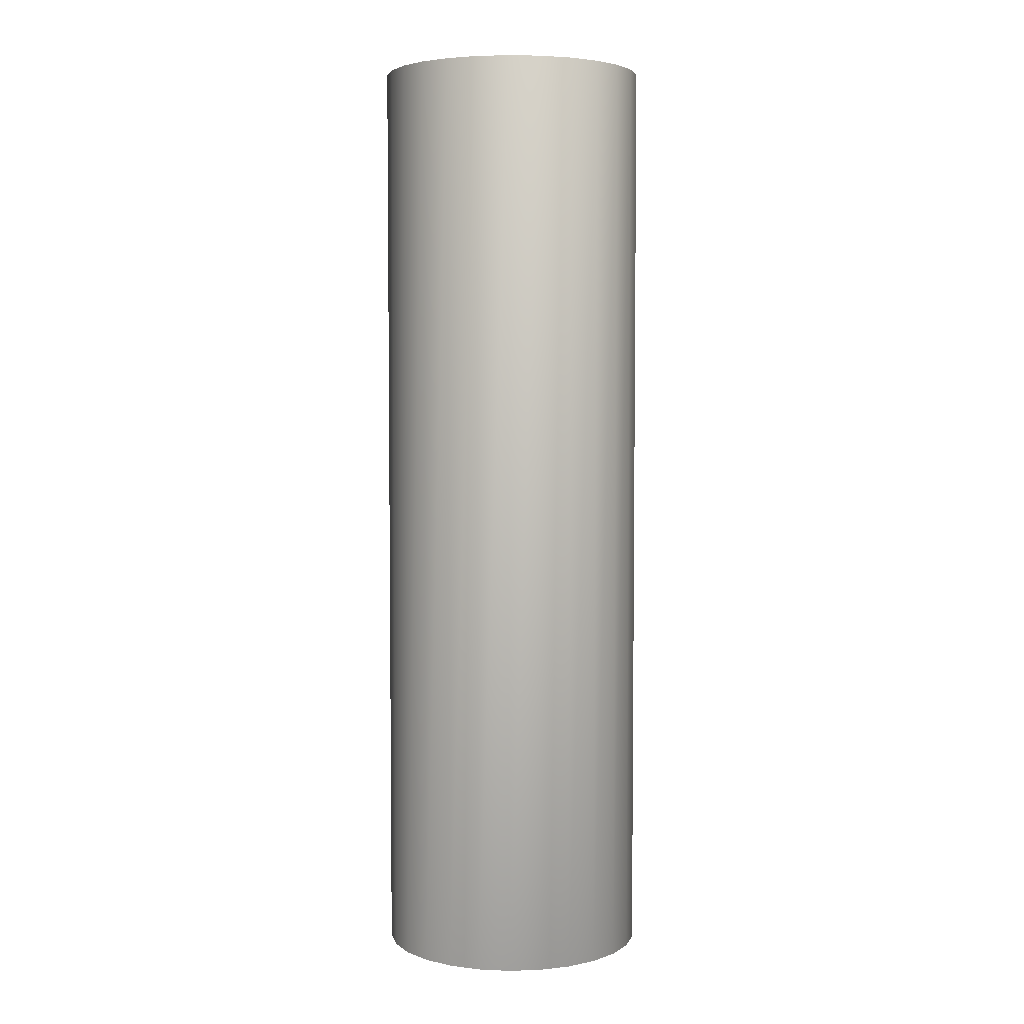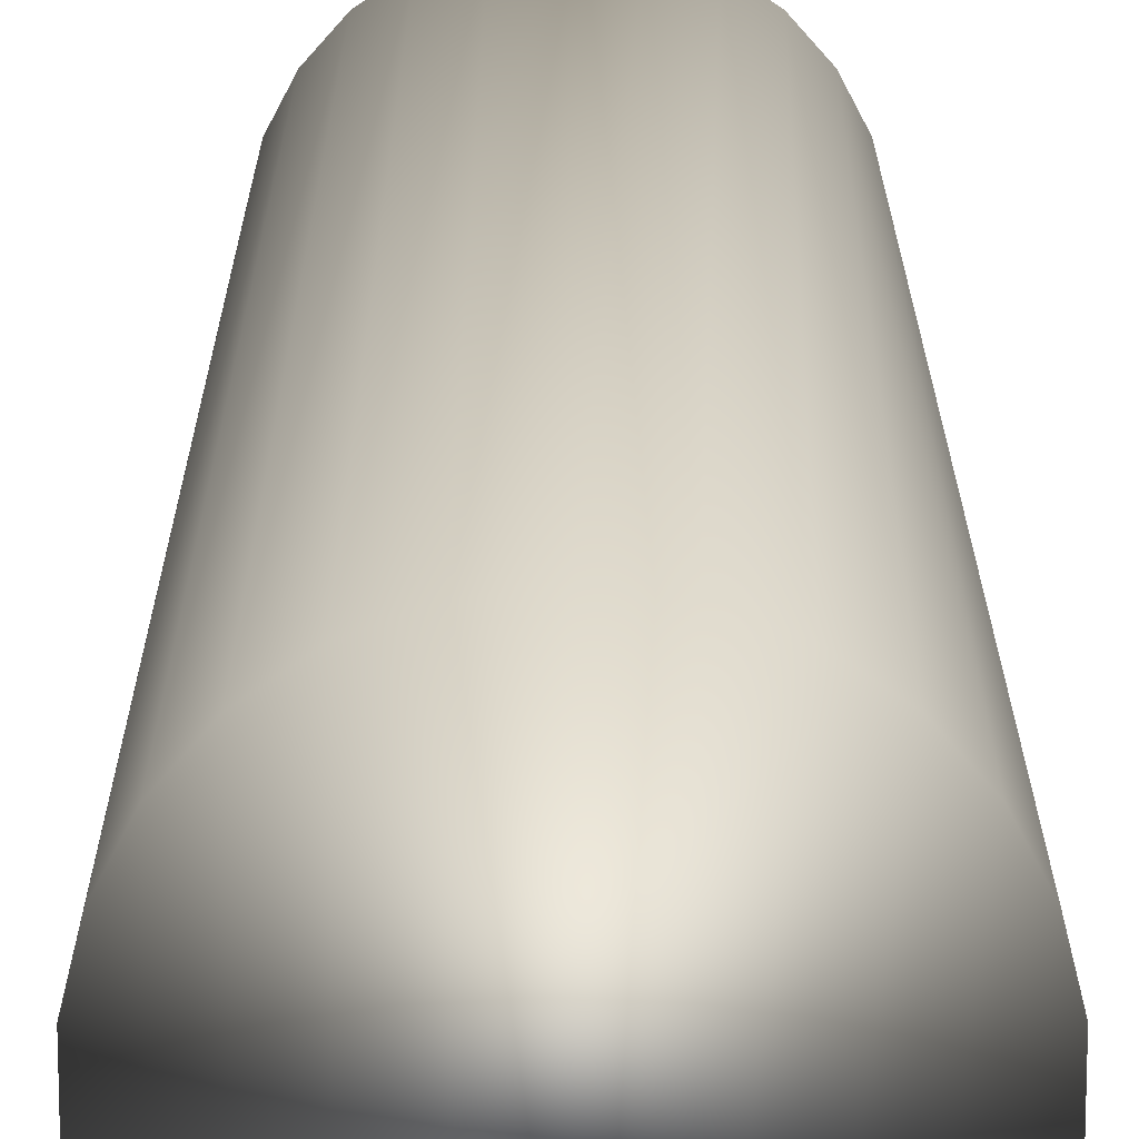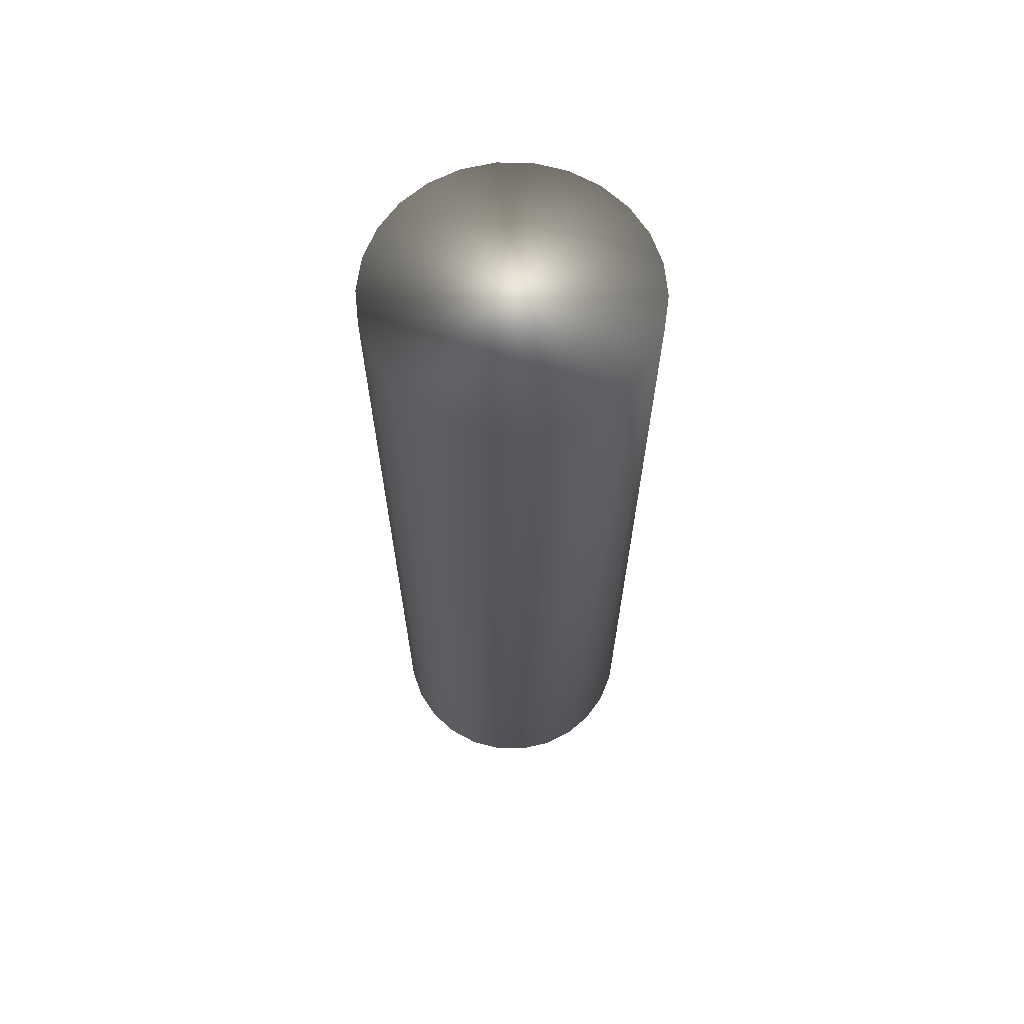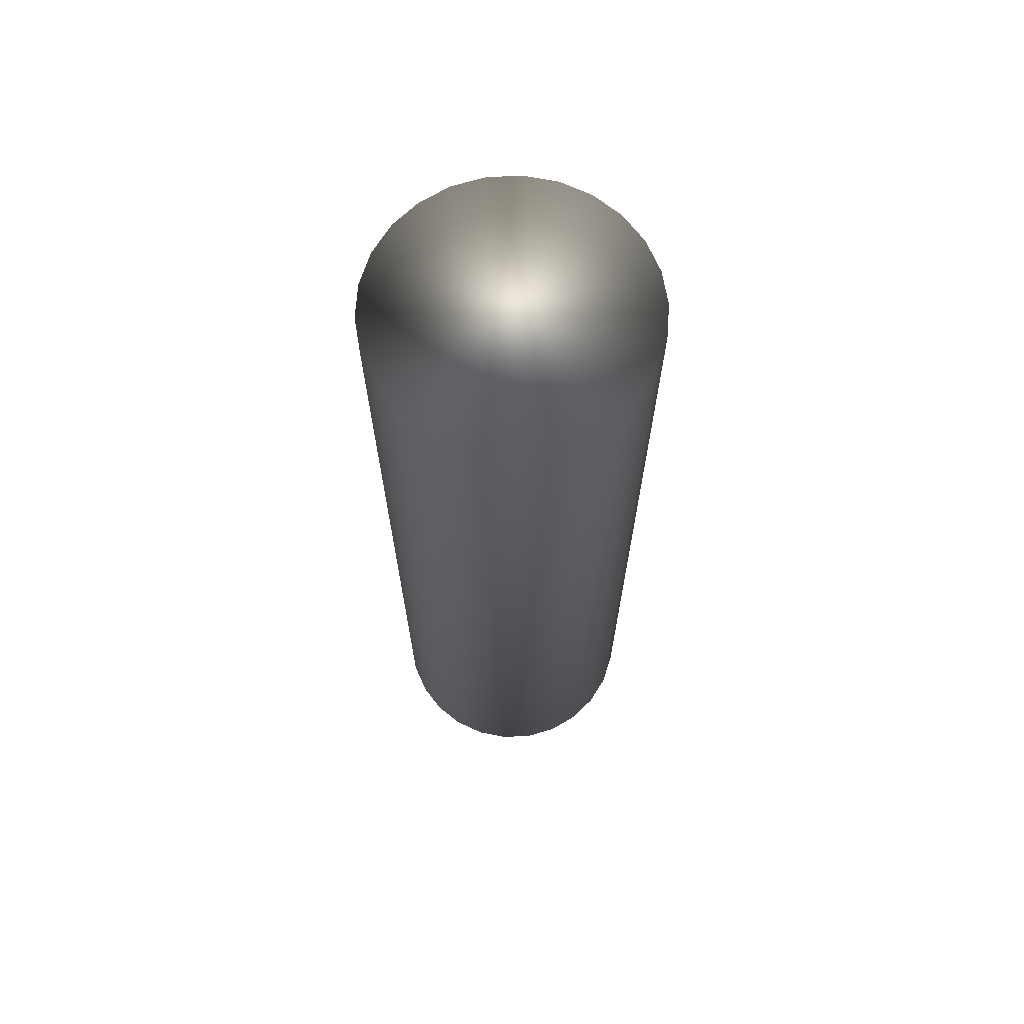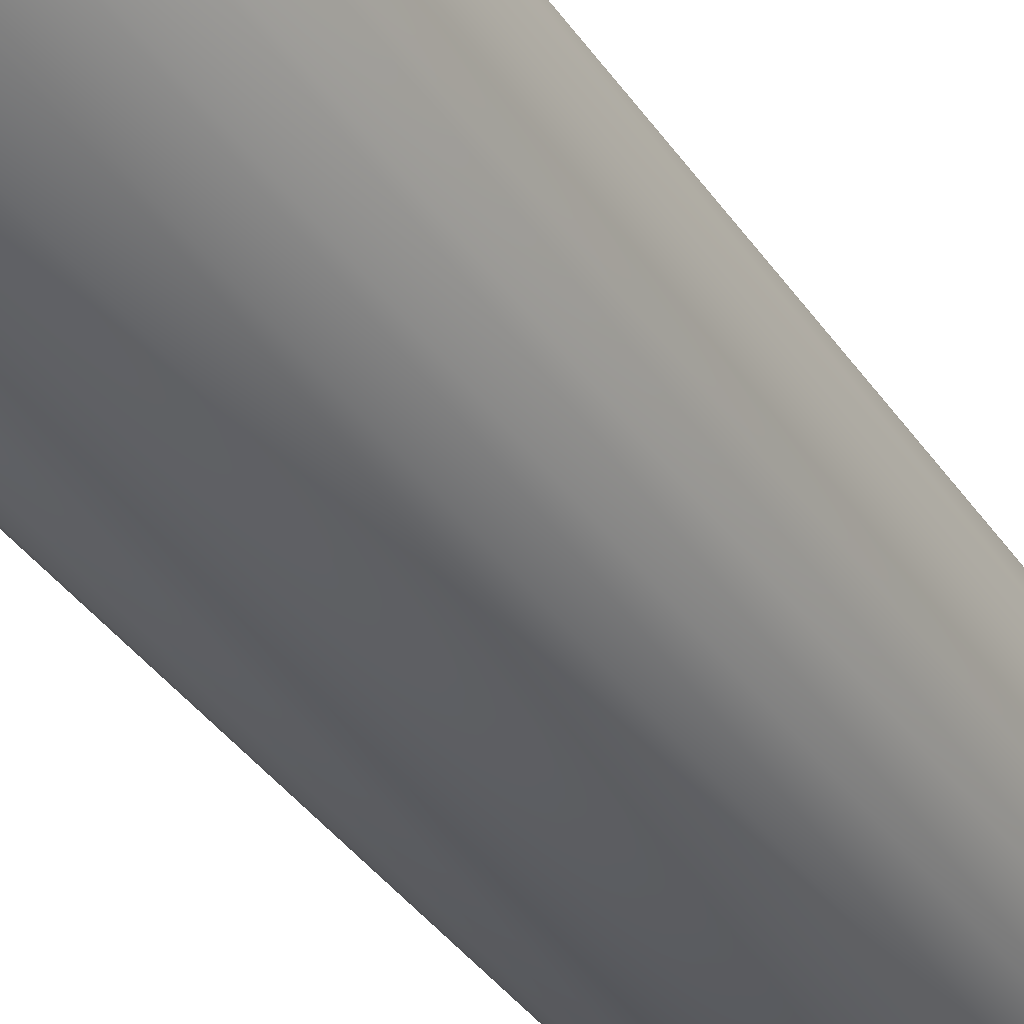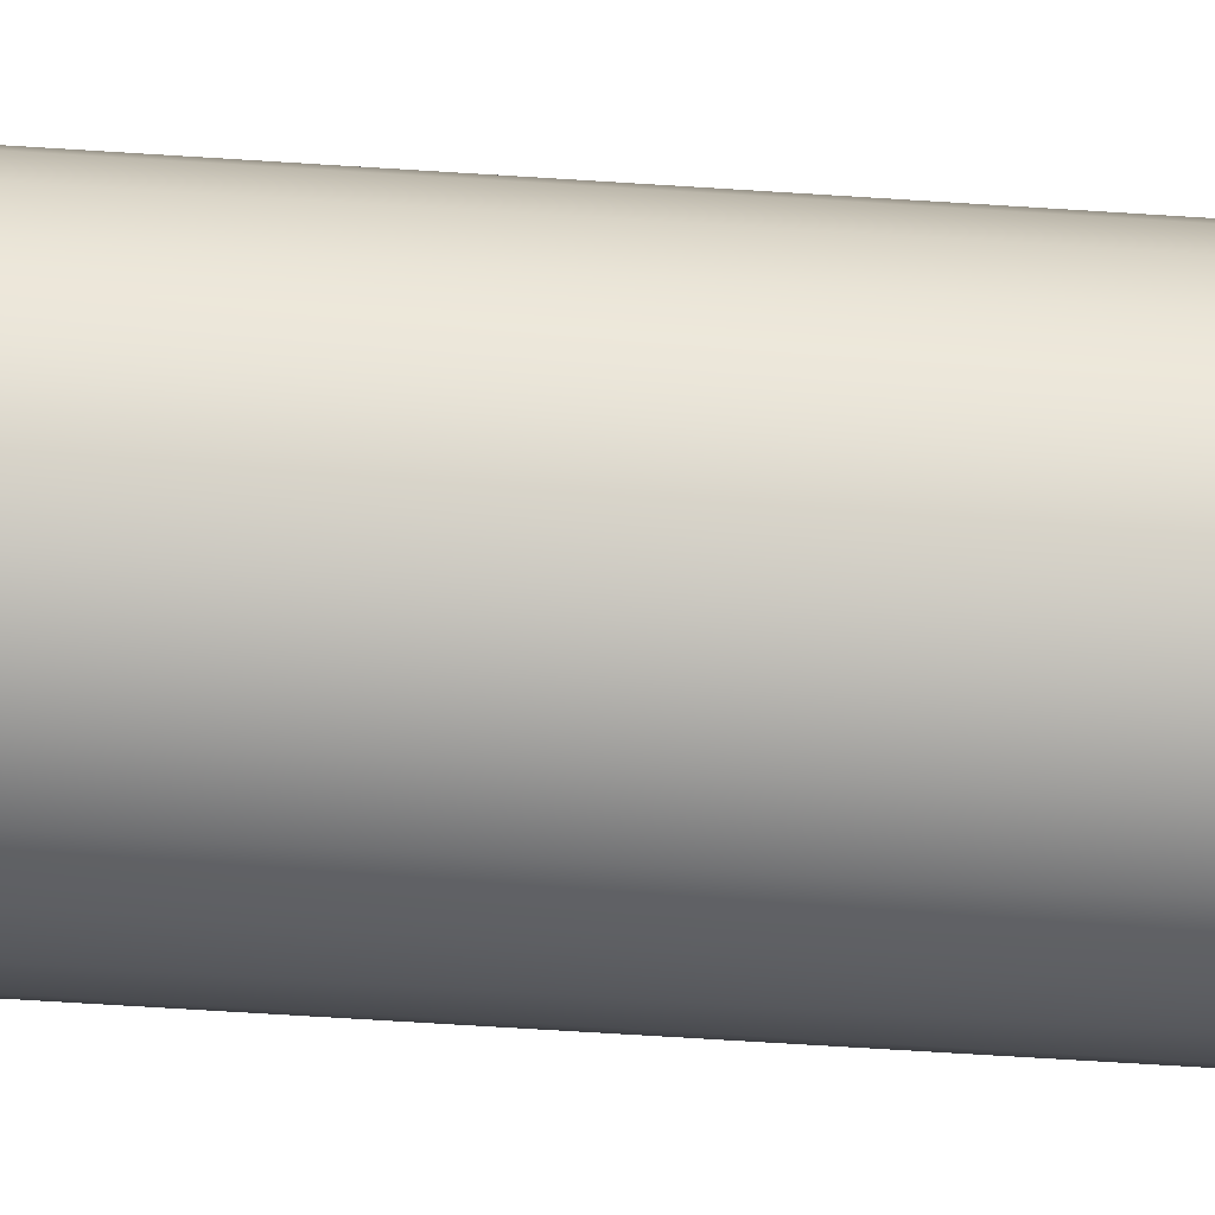
<metadata>
{"format":"obj","ext":"obj","renderer":"f3d","projection":"perspective","resolution":1024,"background":"white","views":[{"elev":4.3,"azim":167.5,"up":"+Y"},{"elev":16.4,"azim":-0.1,"up":"+Z"},{"elev":66.5,"azim":118.8,"up":"+Y"},{"elev":68.6,"azim":170.3,"up":"+Y"},{"elev":-36.9,"azim":-150.1,"up":"+Z"},{"elev":-69.2,"azim":86.4,"up":"+Z"}]}
</metadata>
<code>
v 90.64 -11 295.9
v 90.64 -11 294
v 90.88 -11 295.9
v 90.88 -11 293.9
v 91.12 -11 295.9
v 91.12 -11 294
v 91.35 -11 295.8
v 91.35 -11 294.1
v 91.55 -11 295.7
v 91.55 -11 294.2
v 91.71 -11 295.5
v 91.71 -11 294.4
v 91.82 -11 295.3
v 91.82 -11 294.6
v 91.88 -11 295.1
v 91.88 -11 294.8
v 90.42 -11 294.1
v 90.42 -11 295.8
v 90.22 -11 294.2
v 90.22 -11 295.7
v 90.06 -11 294.4
v 90.06 -11 295.5
v 89.95 -11 294.6
v 89.95 -11 295.3
v 89.89 -11 294.8
v 89.89 -11 295.1
v 90.88 -4 295.9
v 90.64 -4 295.9
v 90.42 -4 295.8
v 90.22 -4 295.7
v 90.06 -4 295.5
v 89.95 -4 295.3
v 89.89 -4 295.1
v 89.89 -4 294.8
v 89.95 -4 294.6
v 90.06 -4 294.4
v 90.22 -4 294.2
v 90.42 -4 294.1
v 90.64 -4 294
v 90.88 -4 293.9
v 91.12 -4 295.9
v 91.12 -4 294
v 91.35 -4 294.1
v 91.35 -4 295.8
v 91.55 -4 294.2
v 91.55 -4 295.7
v 91.71 -4 294.4
v 91.71 -4 295.5
v 91.82 -4 294.6
v 91.82 -4 295.3
v 91.88 -4 294.8
v 91.88 -4 295.1
f 1 2 3
f 3 2 4
f 3 4 5
f 5 4 6
f 5 6 7
f 7 6 8
f 7 8 9
f 9 8 10
f 9 10 11
f 11 10 12
f 11 12 13
f 13 12 14
f 13 14 15
f 15 14 16
f 2 1 17
f 17 1 18
f 17 18 19
f 19 18 20
f 19 20 21
f 21 20 22
f 21 22 23
f 23 22 24
f 23 24 25
f 25 24 26
f 3 27 1
f 1 27 28
f 1 28 18
f 18 28 29
f 18 29 20
f 20 29 30
f 20 30 22
f 22 30 31
f 22 31 24
f 24 31 32
f 24 32 26
f 26 32 33
f 26 33 25
f 25 33 34
f 25 34 23
f 23 34 35
f 23 35 21
f 21 35 36
f 21 36 19
f 19 36 37
f 19 37 17
f 17 37 38
f 17 38 2
f 2 38 39
f 2 39 4
f 4 39 40
f 41 42 27
f 27 42 40
f 27 40 28
f 28 40 39
f 28 39 29
f 29 39 38
f 29 38 30
f 30 38 37
f 30 37 31
f 31 37 36
f 31 36 32
f 32 36 35
f 32 35 33
f 33 35 34
f 42 41 43
f 43 41 44
f 43 44 45
f 45 44 46
f 45 46 47
f 47 46 48
f 47 48 49
f 49 48 50
f 49 50 51
f 51 50 52
f 4 40 6
f 6 40 42
f 6 42 8
f 8 42 43
f 8 43 10
f 10 43 45
f 10 45 12
f 12 45 47
f 12 47 14
f 14 47 49
f 14 49 16
f 16 49 51
f 16 51 15
f 15 51 52
f 15 52 13
f 13 52 50
f 13 50 11
f 11 50 48
f 11 48 9
f 9 48 46
f 9 46 7
f 7 46 44
f 7 44 5
f 5 44 41
f 5 41 3
f 3 41 27

</code>
